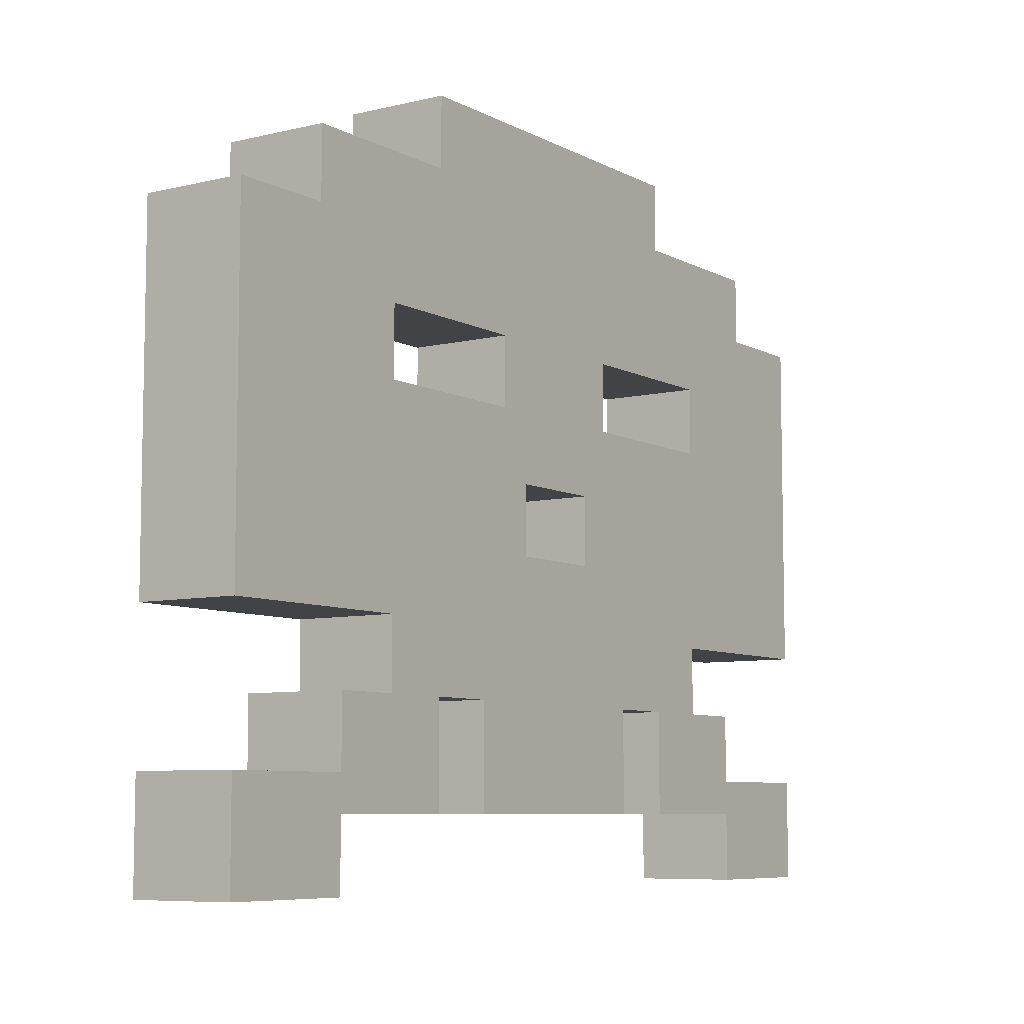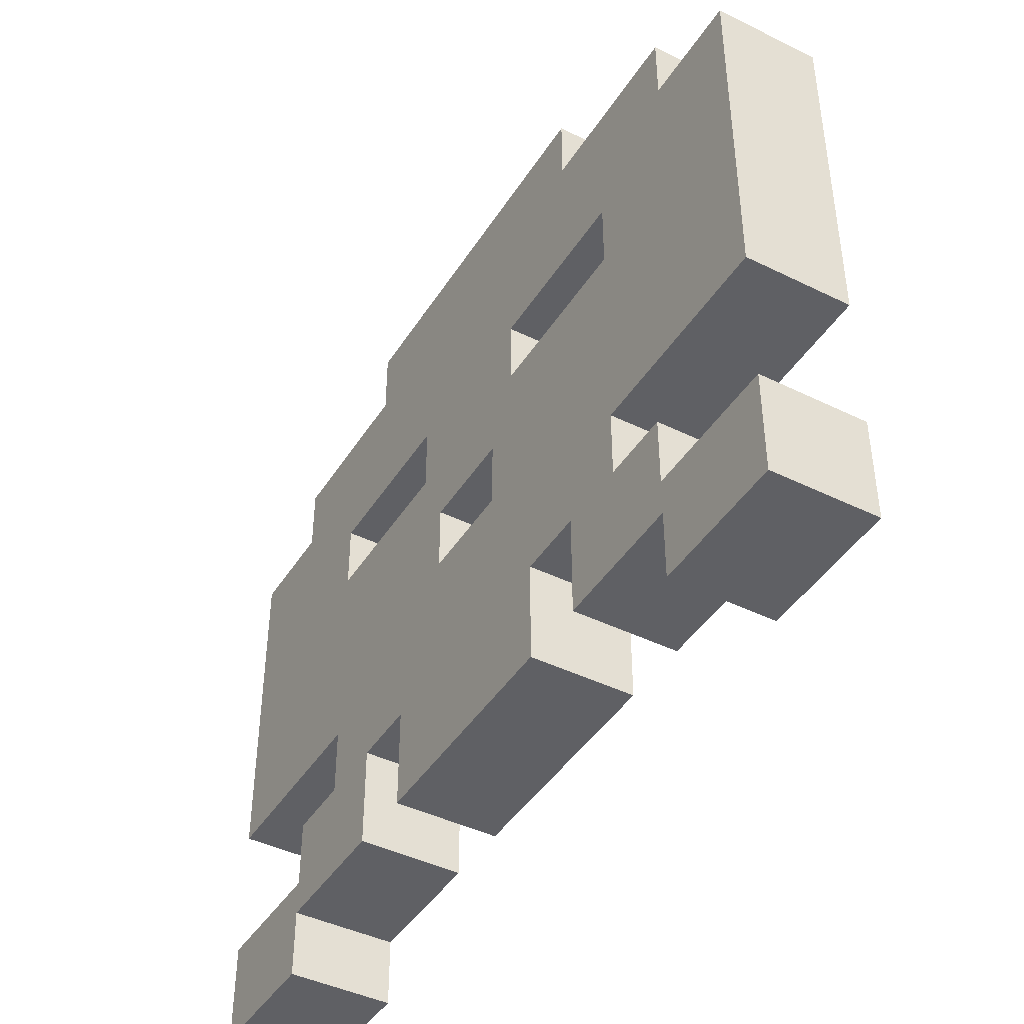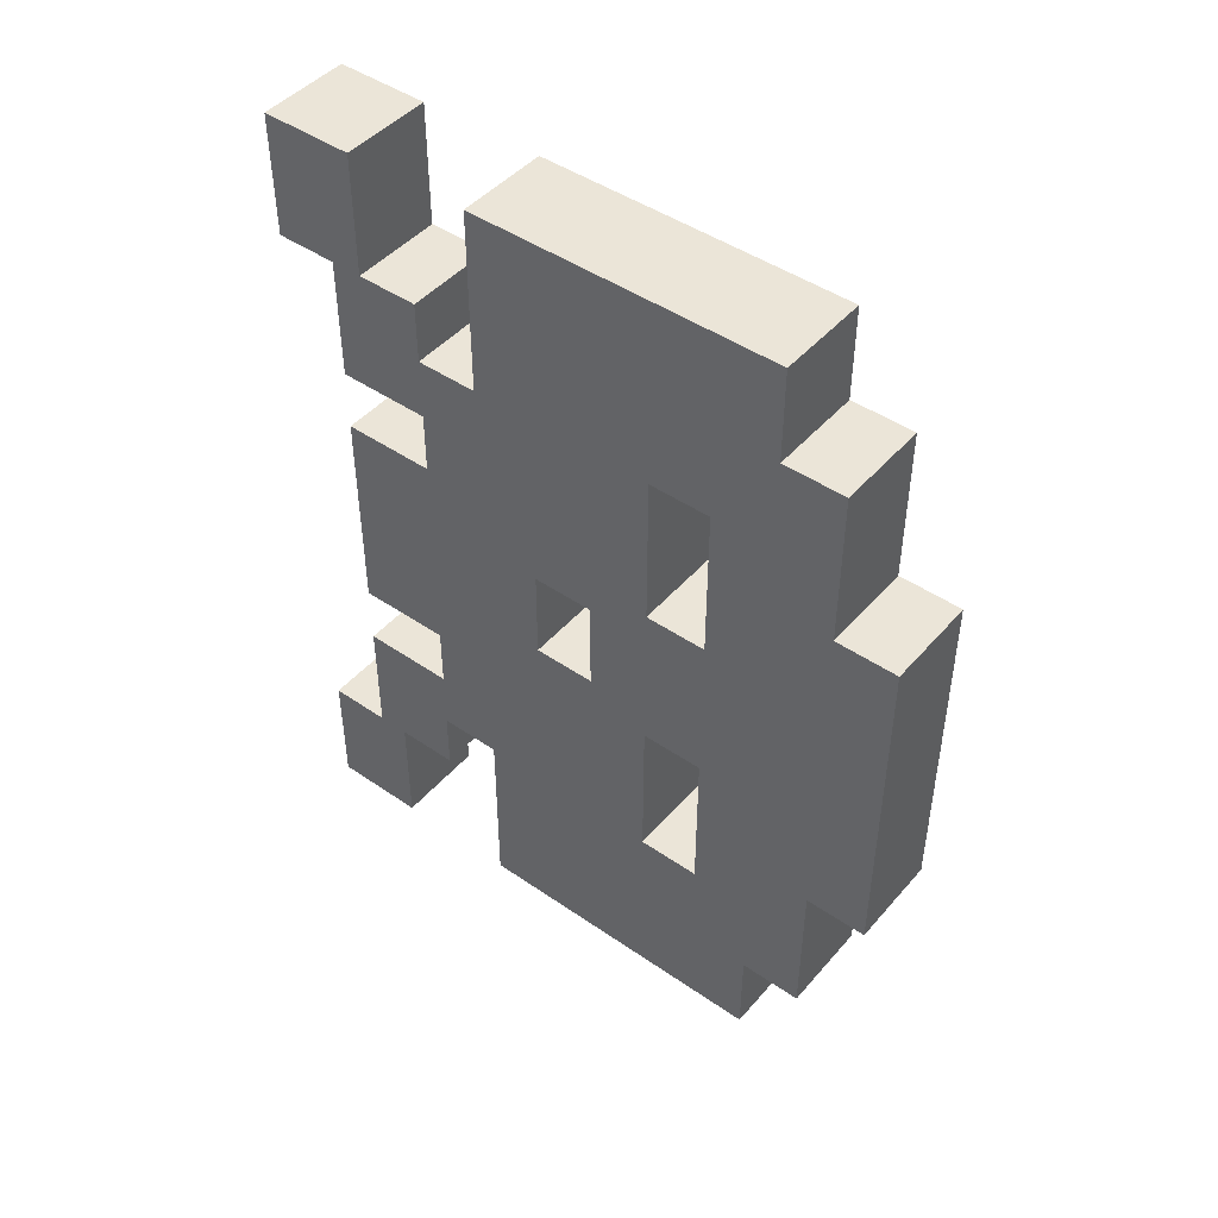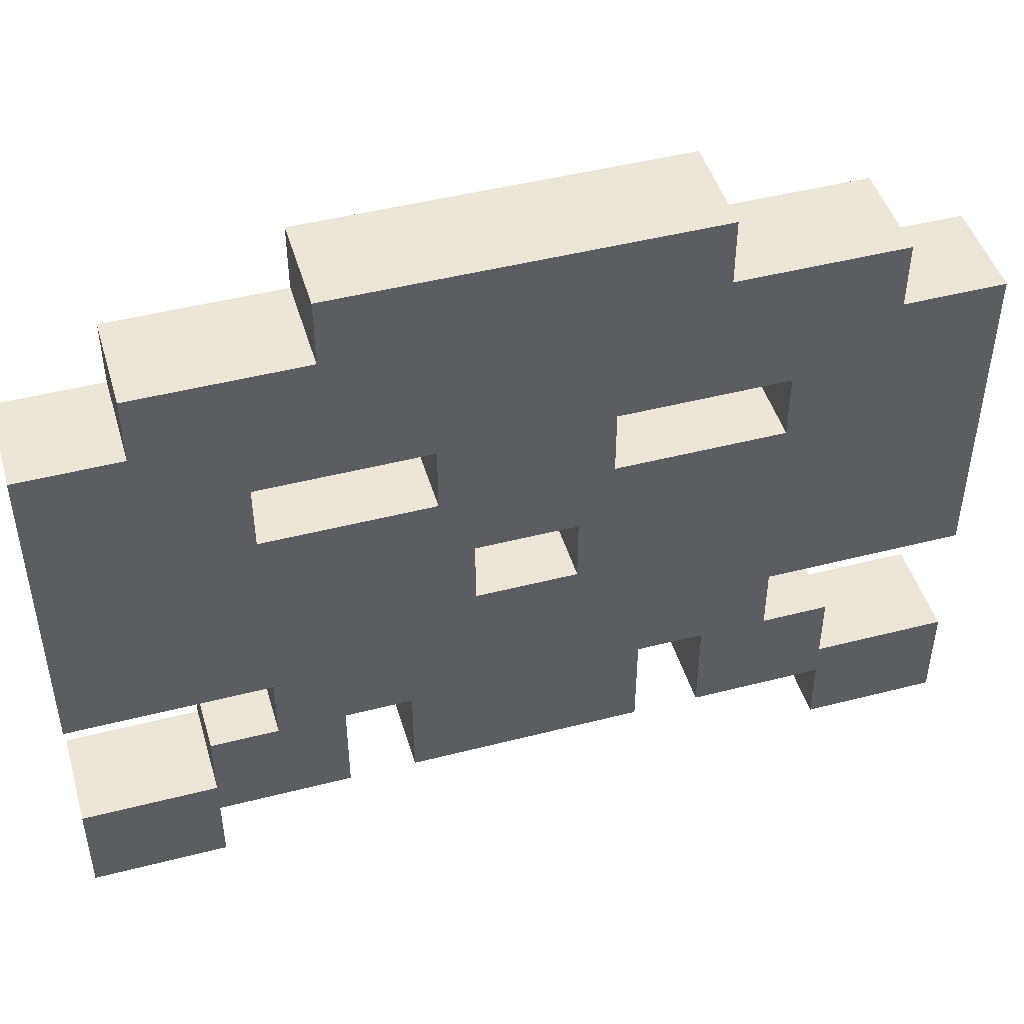
<metadata>
{"format":"obj","ext":"obj","renderer":"f3d","projection":"perspective","resolution":1024,"background":"white","views":[{"elev":-7.4,"azim":34.5,"up":"+Y"},{"elev":-43.4,"azim":149.8,"up":"+Y"},{"elev":46.0,"azim":128.3,"up":"+Z"},{"elev":46.6,"azim":73.7,"up":"+Y"}]}
</metadata>
<code>
g default
v -6.55 15.35 0.55
v -6.55 14.75 0.55
v -7.45 14.75 0.55
v -7.45 15.35 0.55
v -6.55 12.35 0.85
v -6.55 11.45 0.85
v -7.45 11.45 0.85
v -7.45 12.35 0.85
v -6.55 17.15 1.45
v -6.55 16.55 1.45
v -7.45 16.55 1.45
v -7.45 17.15 1.45
v -6.55 11.45 -3.05
v -6.55 10.85 -3.05
v -7.45 10.85 -3.05
v -7.45 11.45 -3.05
v -6.55 12.95 2.05
v -6.55 12.35 2.05
v -7.45 12.35 2.05
v -7.45 12.95 2.05
v -6.55 15.35 -2.45
v -6.55 14.75 -2.45
v -7.45 14.75 -2.45
v -7.45 15.35 -2.45
v -6.55 12.35 2.65
v -6.55 11.75 2.65
v -7.45 11.75 2.65
v -7.45 12.35 2.65
v -6.55 16.55 2.95
v -6.55 15.95 2.95
v -7.45 15.95 2.95
v -7.45 16.55 2.95
v -6.55 12.35 -1.85
v -6.55 11.45 -1.85
v -7.45 11.45 -1.85
v -7.45 12.35 -1.85
v -6.55 15.95 3.85
v -6.55 12.95 3.85
v -7.45 12.95 3.85
v -7.45 15.95 3.85
v -6.55 11.75 3.85
v -6.55 10.85 3.85
v -7.45 10.85 3.85
v -7.45 11.75 3.85
v -6.55 14.15 -0.65
v -6.55 13.55 -0.65
v -7.45 13.55 -0.65
v -7.45 14.15 -0.65
v -7.45 13.55 0.25
v -6.55 13.55 0.25
v -6.55 14.15 0.25
v -7.45 14.15 0.25
v -7.45 12.95 -4.25
v -6.55 12.95 -4.25
v -6.55 15.95 -4.25
v -7.45 15.95 -4.25
v -7.45 10.85 -4.25
v -6.55 10.85 -4.25
v -6.55 11.75 -4.25
v -7.45 11.75 -4.25
v -7.45 11.45 1.45
v -6.55 11.45 1.45
v -6.55 12.35 1.45
v -7.45 12.35 1.45
v -7.45 15.95 -3.35
v -6.55 15.95 -3.35
v -6.55 16.55 -3.35
v -7.45 16.55 -3.35
v -7.45 11.75 -3.05
v -6.55 11.75 -3.05
v -6.55 12.35 -3.05
v -7.45 12.35 -3.05
v -7.45 14.75 2.05
v -6.55 14.75 2.05
v -6.55 15.35 2.05
v -7.45 15.35 2.05
v -7.45 12.35 -2.45
v -6.55 12.35 -2.45
v -6.55 12.95 -2.45
v -7.45 12.95 -2.45
v -7.45 10.85 2.65
v -6.55 10.85 2.65
v -6.55 11.45 2.65
v -7.45 11.45 2.65
v -7.45 16.55 -1.85
v -6.55 16.55 -1.85
v -6.55 17.15 -1.85
v -7.45 17.15 -1.85
v -7.45 11.45 -1.25
v -6.55 11.45 -1.25
v -6.55 12.35 -1.25
v -7.45 12.35 -1.25
v -7.45 14.75 -0.95
v -6.55 14.75 -0.95
v -6.55 15.35 -0.95
v -7.45 15.35 -0.95
v -7.45 10.85 -3.05
v -6.55 10.85 -3.05
v -6.55 10.85 -4.25
v -7.45 10.85 -4.25
v -7.45 10.85 3.85
v -6.55 10.85 3.85
v -6.55 10.85 2.65
v -7.45 10.85 2.65
v -7.45 15.35 -0.95
v -6.55 15.35 -0.95
v -6.55 15.35 -2.45
v -7.45 15.35 -2.45
v -7.45 15.35 2.05
v -6.55 15.35 2.05
v -6.55 15.35 0.55
v -7.45 15.35 0.55
v -7.45 14.15 0.25
v -6.55 14.15 0.25
v -6.55 14.15 -0.65
v -7.45 14.15 -0.65
v -7.45 12.95 -2.45
v -6.55 12.95 -2.45
v -6.55 12.95 -4.25
v -7.45 12.95 -4.25
v -7.45 12.95 3.85
v -6.55 12.95 3.85
v -6.55 12.95 2.05
v -7.45 12.95 2.05
v -7.45 12.35 -1.25
v -6.55 12.35 -1.25
v -6.55 12.35 -1.85
v -7.45 12.35 -1.85
v -7.45 12.35 1.45
v -6.55 12.35 1.45
v -6.55 12.35 0.85
v -7.45 12.35 0.85
v -7.45 11.45 -1.85
v -6.55 11.45 -1.85
v -6.55 11.45 -3.05
v -7.45 11.45 -3.05
v -7.45 11.45 0.85
v -6.55 11.45 0.85
v -6.55 11.45 -1.25
v -7.45 11.45 -1.25
v -7.45 11.45 2.65
v -6.55 11.45 2.65
v -6.55 11.45 1.45
v -7.45 11.45 1.45
v -6.55 15.95 -4.25
v -6.55 15.95 -3.35
v -7.45 15.95 -3.35
v -7.45 15.95 -4.25
v -6.55 15.95 2.95
v -6.55 15.95 3.85
v -7.45 15.95 3.85
v -7.45 15.95 2.95
v -6.55 14.75 -2.45
v -6.55 14.75 -0.95
v -7.45 14.75 -0.95
v -7.45 14.75 -2.45
v -6.55 14.75 0.55
v -6.55 14.75 2.05
v -7.45 14.75 2.05
v -7.45 14.75 0.55
v -6.55 13.55 -0.65
v -6.55 13.55 0.25
v -7.45 13.55 0.25
v -7.45 13.55 -0.65
v -6.55 12.35 -3.05
v -6.55 12.35 -2.45
v -7.45 12.35 -2.45
v -7.45 12.35 -3.05
v -6.55 12.35 2.05
v -6.55 12.35 2.65
v -7.45 12.35 2.65
v -7.45 12.35 2.05
v -6.55 17.15 -1.85
v -6.55 17.15 1.45
v -7.45 17.15 1.45
v -7.45 17.15 -1.85
v -6.55 11.75 -4.25
v -6.55 11.75 -3.05
v -7.45 11.75 -3.05
v -7.45 11.75 -4.25
v -6.55 11.75 2.65
v -6.55 11.75 3.85
v -7.45 11.75 3.85
v -7.45 11.75 2.65
v -6.55 16.55 -3.35
v -6.55 16.55 -1.85
v -7.45 16.55 -1.85
v -7.45 16.55 -3.35
v -6.55 16.55 1.45
v -6.55 16.55 2.95
v -7.45 16.55 2.95
v -7.45 16.55 1.45
v -6.55 10.85 -4.25
v -6.55 10.85 -3.05
v -6.55 11.45 -3.05
v -6.55 10.85 -4.25
v -6.55 11.45 -3.05
v -6.55 11.75 -4.25
v -6.55 11.75 -4.25
v -6.55 11.45 -3.05
v -6.55 11.75 -3.05
v -6.55 11.45 -1.85
v -6.55 11.75 -3.05
v -6.55 11.45 -3.05
v -6.55 11.45 -1.85
v -6.55 12.35 -2.45
v -6.55 11.75 -3.05
v -6.55 11.75 -3.05
v -6.55 12.35 -2.45
v -6.55 12.35 -3.05
v -6.55 12.35 -2.45
v -6.55 11.45 -1.85
v -6.55 12.35 -1.85
v -6.55 12.35 -1.85
v -6.55 12.95 -2.45
v -6.55 12.35 -2.45
v -6.55 13.55 -0.65
v -6.55 12.95 -2.45
v -6.55 12.35 -1.85
v -6.55 13.55 -0.65
v -6.55 14.15 -0.65
v -6.55 12.95 -2.45
v -6.55 12.35 -1.25
v -6.55 13.55 -0.65
v -6.55 12.35 -1.85
v -6.55 14.15 -0.65
v -6.55 14.75 -2.45
v -6.55 12.95 -2.45
v -6.55 12.35 0.85
v -6.55 13.55 -0.65
v -6.55 12.35 -1.25
v -6.55 12.95 -4.25
v -6.55 12.95 -2.45
v -6.55 14.75 -2.45
v -6.55 14.15 -0.65
v -6.55 14.75 -0.95
v -6.55 14.75 -2.45
v -6.55 13.55 -0.65
v -6.55 12.35 0.85
v -6.55 13.55 0.25
v -6.55 12.35 0.85
v -6.55 12.35 -1.25
v -6.55 11.45 -1.25
v -6.55 14.75 -2.45
v -6.55 15.95 -4.25
v -6.55 12.95 -4.25
v -6.55 14.15 -0.65
v -6.55 14.75 0.55
v -6.55 14.75 -0.95
v -6.55 12.35 0.85
v -6.55 12.95 2.05
v -6.55 13.55 0.25
v -6.55 11.45 -1.25
v -6.55 11.45 0.85
v -6.55 12.35 0.85
v -6.55 14.75 -2.45
v -6.55 15.95 -3.35
v -6.55 15.95 -4.25
v -6.55 14.75 -0.95
v -6.55 14.75 0.55
v -6.55 15.35 0.55
v -6.55 15.35 -0.95
v -6.55 14.15 0.25
v -6.55 14.75 0.55
v -6.55 14.15 -0.65
v -6.55 12.95 2.05
v -6.55 14.75 2.05
v -6.55 13.55 0.25
v -6.55 12.35 1.45
v -6.55 12.95 2.05
v -6.55 12.35 0.85
v -6.55 15.95 -3.35
v -6.55 14.75 -2.45
v -6.55 15.35 -2.45
v -6.55 14.75 2.05
v -6.55 14.75 0.55
v -6.55 14.15 0.25
v -6.55 14.75 2.05
v -6.55 14.15 0.25
v -6.55 13.55 0.25
v -6.55 12.95 3.85
v -6.55 14.75 2.05
v -6.55 12.95 2.05
v -6.55 12.35 1.45
v -6.55 12.35 2.05
v -6.55 12.95 2.05
v -6.55 15.35 -2.45
v -6.55 16.55 -1.85
v -6.55 15.95 -3.35
v -6.55 15.35 -0.95
v -6.55 16.55 -1.85
v -6.55 15.35 0.55
v -6.55 16.55 1.45
v -6.55 15.35 -0.95
v -6.55 15.95 3.85
v -6.55 14.75 2.05
v -6.55 12.95 3.85
v -6.55 11.45 1.45
v -6.55 12.35 2.05
v -6.55 12.35 1.45
v -6.55 15.95 -3.35
v -6.55 16.55 -1.85
v -6.55 16.55 -3.35
v -6.55 15.35 -0.95
v -6.55 16.55 1.45
v -6.55 16.55 -1.85
v -6.55 15.35 0.55
v -6.55 15.35 2.05
v -6.55 16.55 1.45
v -6.55 14.75 2.05
v -6.55 15.95 3.85
v -6.55 15.95 2.95
v -6.55 11.45 1.45
v -6.55 11.75 2.65
v -6.55 12.35 2.05
v -6.55 16.55 -1.85
v -6.55 16.55 1.45
v -6.55 17.15 1.45
v -6.55 15.35 2.05
v -6.55 15.95 2.95
v -6.55 16.55 1.45
v -6.55 14.75 2.05
v -6.55 15.95 2.95
v -6.55 15.35 2.05
v -6.55 12.35 2.05
v -6.55 11.75 2.65
v -6.55 12.35 2.65
v -6.55 11.45 1.45
v -6.55 11.45 2.65
v -6.55 11.75 2.65
v -6.55 16.55 -1.85
v -6.55 17.15 1.45
v -6.55 17.15 -1.85
v -6.55 16.55 1.45
v -6.55 15.95 2.95
v -6.55 16.55 2.95
v -6.55 11.45 2.65
v -6.55 11.75 3.85
v -6.55 11.75 2.65
v -6.55 10.85 3.85
v -6.55 11.75 3.85
v -6.55 11.45 2.65
v -6.55 10.85 3.85
v -6.55 11.45 2.65
v -6.55 10.85 2.65
v -7.45 11.45 -3.05
v -7.45 10.85 -3.05
v -7.45 10.85 -4.25
v -7.45 11.75 -4.25
v -7.45 11.45 -3.05
v -7.45 10.85 -4.25
v -7.45 11.75 -3.05
v -7.45 11.45 -3.05
v -7.45 11.75 -4.25
v -7.45 11.45 -3.05
v -7.45 11.75 -3.05
v -7.45 11.45 -1.85
v -7.45 11.75 -3.05
v -7.45 12.35 -2.45
v -7.45 11.45 -1.85
v -7.45 12.35 -3.05
v -7.45 12.35 -2.45
v -7.45 11.75 -3.05
v -7.45 12.35 -1.85
v -7.45 11.45 -1.85
v -7.45 12.35 -2.45
v -7.45 12.35 -2.45
v -7.45 12.95 -2.45
v -7.45 12.35 -1.85
v -7.45 12.35 -1.85
v -7.45 12.95 -2.45
v -7.45 13.55 -0.65
v -7.45 12.95 -2.45
v -7.45 14.15 -0.65
v -7.45 13.55 -0.65
v -7.45 12.35 -1.85
v -7.45 13.55 -0.65
v -7.45 12.35 -1.25
v -7.45 12.95 -2.45
v -7.45 14.75 -2.45
v -7.45 14.15 -0.65
v -7.45 12.35 -1.25
v -7.45 13.55 -0.65
v -7.45 12.35 0.85
v -7.45 14.75 -2.45
v -7.45 12.95 -2.45
v -7.45 12.95 -4.25
v -7.45 14.75 -2.45
v -7.45 14.75 -0.95
v -7.45 14.15 -0.65
v -7.45 13.55 0.25
v -7.45 12.35 0.85
v -7.45 13.55 -0.65
v -7.45 11.45 -1.25
v -7.45 12.35 -1.25
v -7.45 12.35 0.85
v -7.45 12.95 -4.25
v -7.45 15.95 -4.25
v -7.45 14.75 -2.45
v -7.45 14.75 -0.95
v -7.45 14.75 0.55
v -7.45 14.15 -0.65
v -7.45 13.55 0.25
v -7.45 12.95 2.05
v -7.45 12.35 0.85
v -7.45 12.35 0.85
v -7.45 11.45 0.85
v -7.45 11.45 -1.25
v -7.45 15.95 -4.25
v -7.45 15.95 -3.35
v -7.45 14.75 -2.45
v -7.45 15.35 0.55
v -7.45 14.75 0.55
v -7.45 14.75 -0.95
v -7.45 15.35 -0.95
v -7.45 14.15 -0.65
v -7.45 14.75 0.55
v -7.45 14.15 0.25
v -7.45 13.55 0.25
v -7.45 14.75 2.05
v -7.45 12.95 2.05
v -7.45 12.35 0.85
v -7.45 12.95 2.05
v -7.45 12.35 1.45
v -7.45 15.35 -2.45
v -7.45 14.75 -2.45
v -7.45 15.95 -3.35
v -7.45 14.15 0.25
v -7.45 14.75 0.55
v -7.45 14.75 2.05
v -7.45 13.55 0.25
v -7.45 14.15 0.25
v -7.45 14.75 2.05
v -7.45 12.95 2.05
v -7.45 14.75 2.05
v -7.45 12.95 3.85
v -7.45 12.95 2.05
v -7.45 12.35 2.05
v -7.45 12.35 1.45
v -7.45 15.95 -3.35
v -7.45 16.55 -1.85
v -7.45 15.35 -2.45
v -7.45 16.55 -1.85
v -7.45 15.35 -0.95
v -7.45 15.35 -0.95
v -7.45 16.55 1.45
v -7.45 15.35 0.55
v -7.45 12.95 3.85
v -7.45 14.75 2.05
v -7.45 15.95 3.85
v -7.45 12.35 1.45
v -7.45 12.35 2.05
v -7.45 11.45 1.45
v -7.45 16.55 -3.35
v -7.45 16.55 -1.85
v -7.45 15.95 -3.35
v -7.45 16.55 -1.85
v -7.45 16.55 1.45
v -7.45 15.35 -0.95
v -7.45 16.55 1.45
v -7.45 15.35 2.05
v -7.45 15.35 0.55
v -7.45 15.95 2.95
v -7.45 15.95 3.85
v -7.45 14.75 2.05
v -7.45 12.35 2.05
v -7.45 11.75 2.65
v -7.45 11.45 1.45
v -7.45 17.15 1.45
v -7.45 16.55 1.45
v -7.45 16.55 -1.85
v -7.45 16.55 1.45
v -7.45 15.95 2.95
v -7.45 15.35 2.05
v -7.45 15.35 2.05
v -7.45 15.95 2.95
v -7.45 14.75 2.05
v -7.45 12.35 2.65
v -7.45 11.75 2.65
v -7.45 12.35 2.05
v -7.45 11.75 2.65
v -7.45 11.45 2.65
v -7.45 11.45 1.45
v -7.45 17.15 -1.85
v -7.45 17.15 1.45
v -7.45 16.55 -1.85
v -7.45 16.55 2.95
v -7.45 15.95 2.95
v -7.45 16.55 1.45
v -7.45 11.75 2.65
v -7.45 11.75 3.85
v -7.45 11.45 2.65
v -7.45 11.45 2.65
v -7.45 11.75 3.85
v -7.45 10.85 3.85
v -7.45 10.85 2.65
v -7.45 11.45 2.65
v -7.45 10.85 3.85
f 3 2 1
f 4 3 1
f 7 6 5
f 8 7 5
f 11 10 9
f 12 11 9
f 15 14 13
f 16 15 13
f 19 18 17
f 20 19 17
f 23 22 21
f 24 23 21
f 27 26 25
f 28 27 25
f 31 30 29
f 32 31 29
f 35 34 33
f 36 35 33
f 39 38 37
f 40 39 37
f 43 42 41
f 44 43 41
f 47 46 45
f 48 47 45
f 51 50 49
f 51 49 52
f 55 54 53
f 55 53 56
f 59 58 57
f 59 57 60
f 63 62 61
f 63 61 64
f 67 66 65
f 67 65 68
f 71 70 69
f 71 69 72
f 75 74 73
f 75 73 76
f 79 78 77
f 79 77 80
f 83 82 81
f 83 81 84
f 87 86 85
f 87 85 88
f 91 90 89
f 91 89 92
f 95 94 93
f 95 93 96
f 99 98 97
f 99 97 100
f 103 102 101
f 103 101 104
f 107 106 105
f 107 105 108
f 111 110 109
f 111 109 112
f 115 114 113
f 115 113 116
f 119 118 117
f 119 117 120
f 123 122 121
f 123 121 124
f 127 126 125
f 127 125 128
f 131 130 129
f 131 129 132
f 135 134 133
f 135 133 136
f 139 138 137
f 139 137 140
f 143 142 141
f 143 141 144
f 147 146 145
f 148 147 145
f 151 150 149
f 152 151 149
f 155 154 153
f 156 155 153
f 159 158 157
f 160 159 157
f 163 162 161
f 164 163 161
f 167 166 165
f 168 167 165
f 171 170 169
f 172 171 169
f 175 174 173
f 176 175 173
f 179 178 177
f 180 179 177
f 183 182 181
f 184 183 181
f 187 186 185
f 188 187 185
f 191 190 189
f 192 191 189
f 195 194 193
f 198 197 196
f 201 200 199
f 204 203 202
f 207 206 205
f 210 209 208
f 213 212 211
f 216 215 214
f 219 218 217
f 222 221 220
f 225 224 223
f 228 227 226
f 231 230 229
f 234 233 232
f 237 236 235
f 240 239 238
f 243 242 241
f 246 245 244
f 249 248 247
f 252 251 250
f 255 254 253
f 258 257 256
f 261 260 259
f 262 261 259
f 265 264 263
f 268 267 266
f 271 270 269
f 274 273 272
f 277 276 275
f 280 279 278
f 283 282 281
f 286 285 284
f 289 288 287
f 291 290 287
f 294 293 292
f 297 296 295
f 300 299 298
f 303 302 301
f 306 305 304
f 309 308 307
f 312 311 310
f 315 314 313
f 318 317 316
f 321 320 319
f 324 323 322
f 327 326 325
f 330 329 328
f 333 332 331
f 336 335 334
f 339 338 337
f 342 341 340
f 345 344 343
f 348 347 346
f 351 350 349
f 354 353 352
f 357 356 355
f 360 359 358
f 363 362 361
f 366 365 364
f 369 368 367
f 372 371 370
f 375 374 373
f 378 377 376
f 381 380 379
f 384 383 382
f 387 386 385
f 390 389 388
f 393 392 391
f 396 395 394
f 399 398 397
f 402 401 400
f 405 404 403
f 408 407 406
f 411 410 409
f 414 413 412
f 414 412 415
f 418 417 416
f 421 420 419
f 424 423 422
f 427 426 425
f 430 429 428
f 433 432 431
f 436 435 434
f 439 438 437
f 442 441 440
f 442 444 443
f 447 446 445
f 450 449 448
f 453 452 451
f 456 455 454
f 459 458 457
f 462 461 460
f 465 464 463
f 468 467 466
f 471 470 469
f 474 473 472
f 477 476 475
f 480 479 478
f 483 482 481
f 486 485 484
f 489 488 487
f 492 491 490
f 495 494 493
f 498 497 496

</code>
